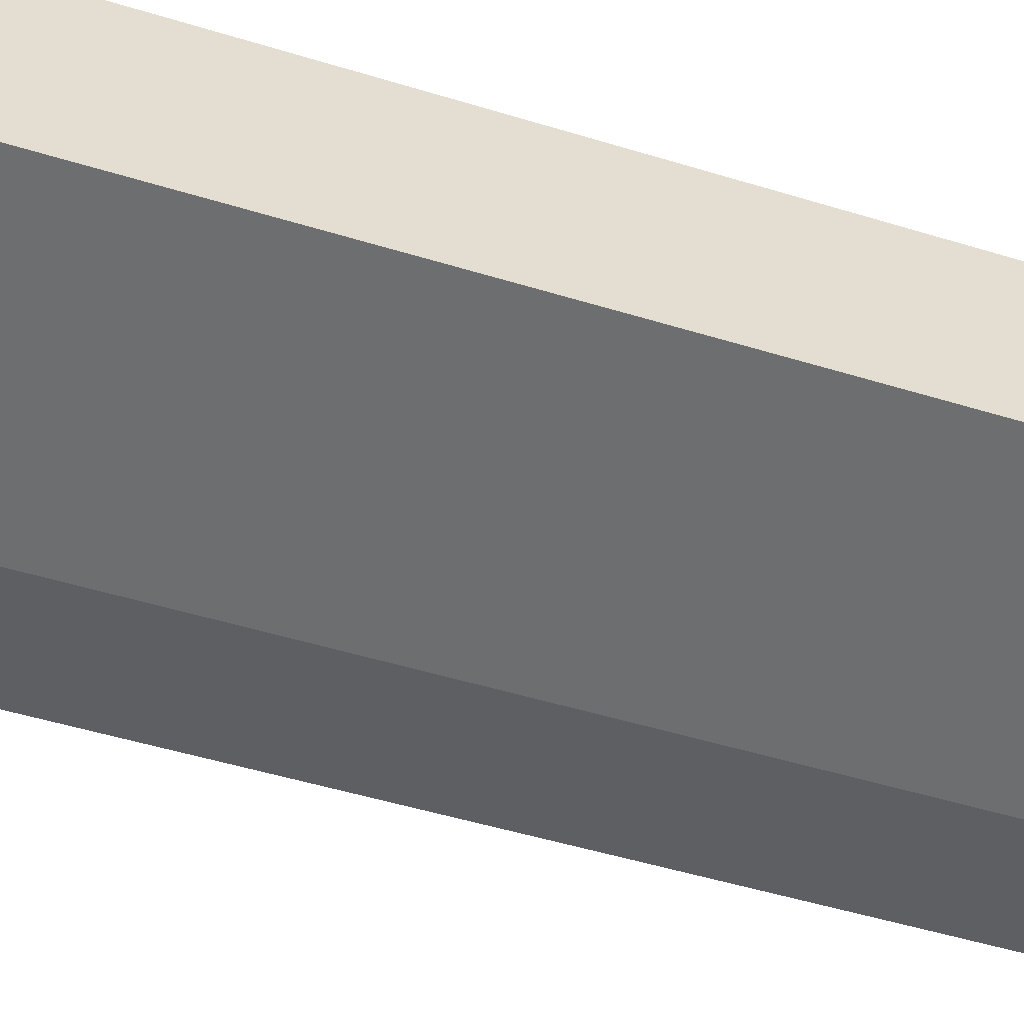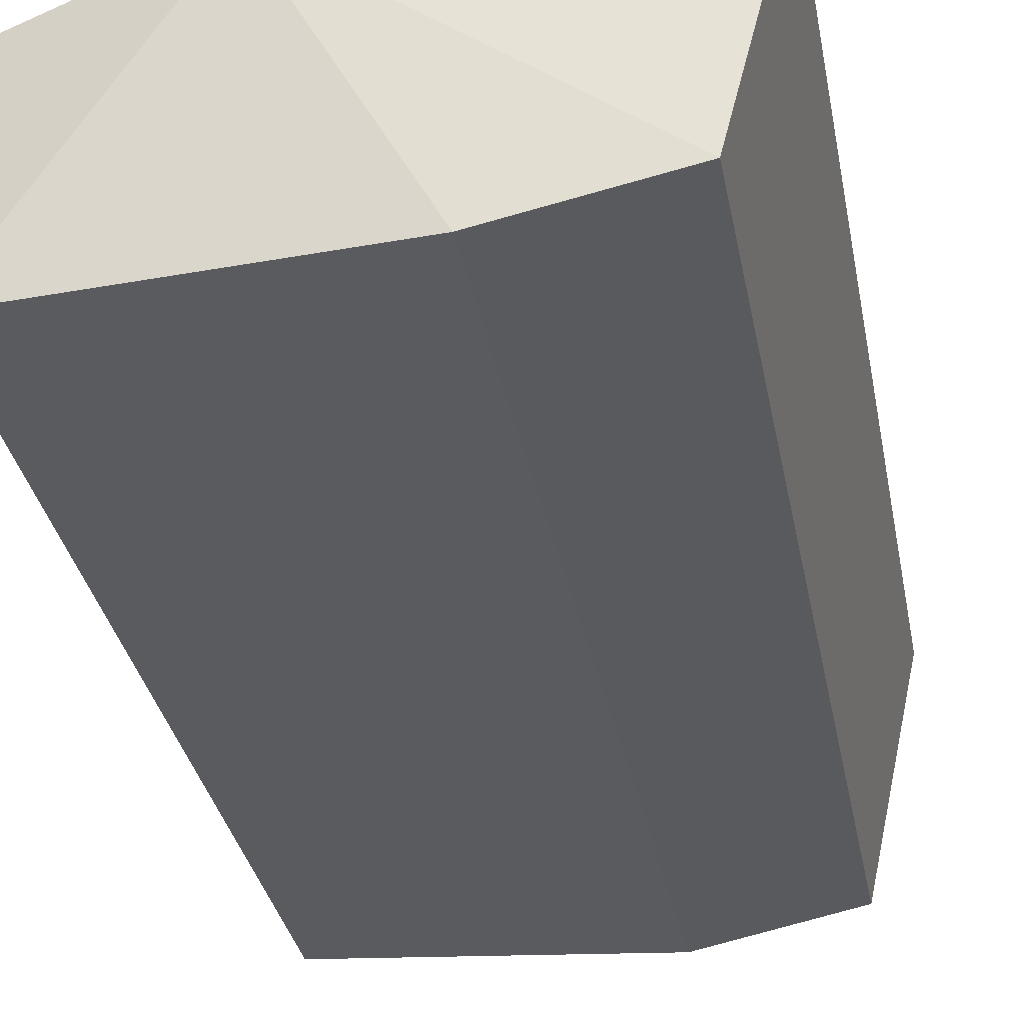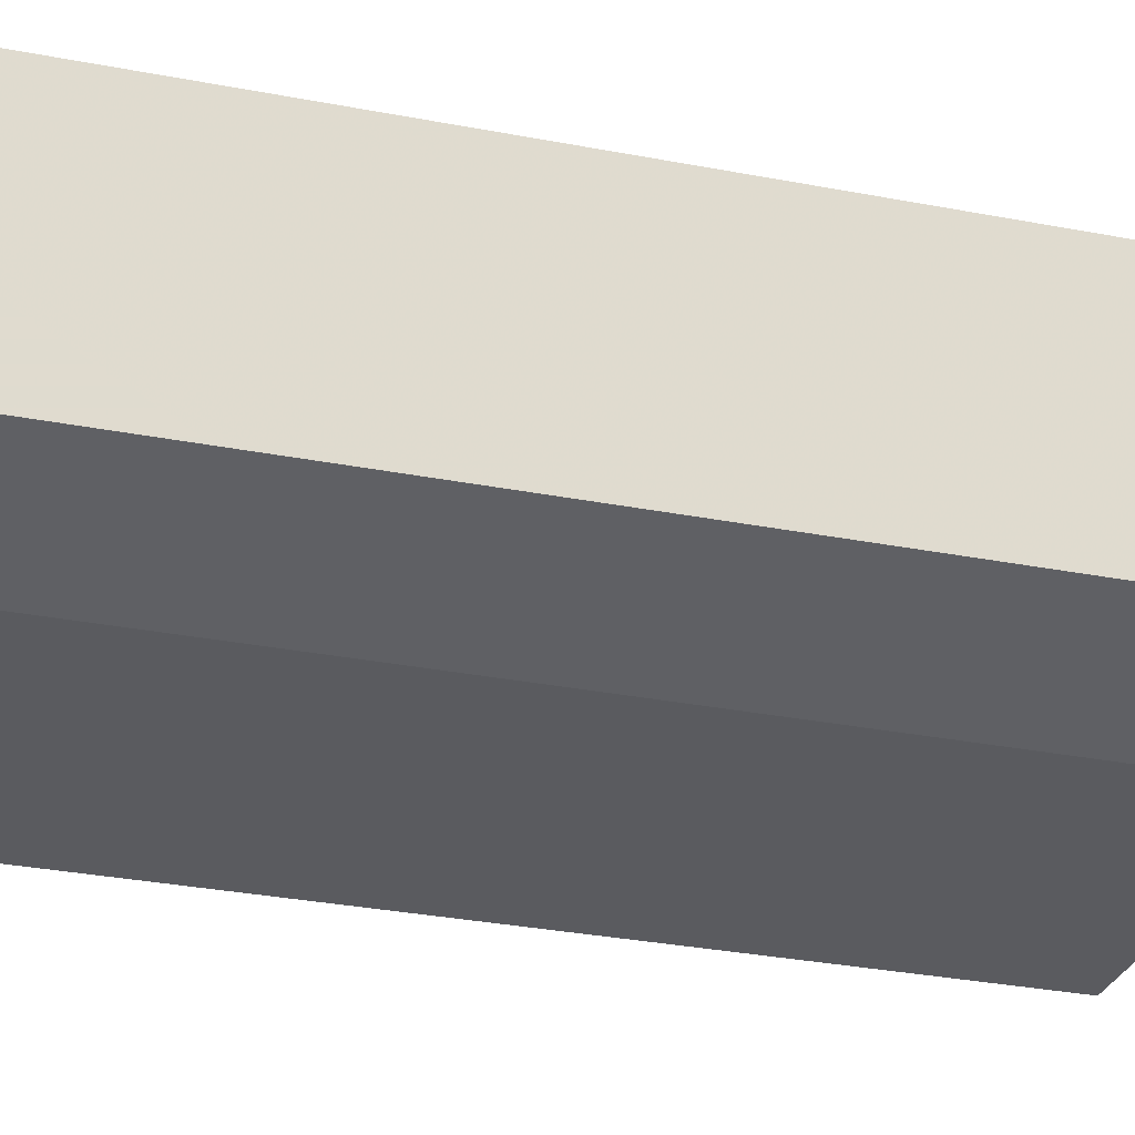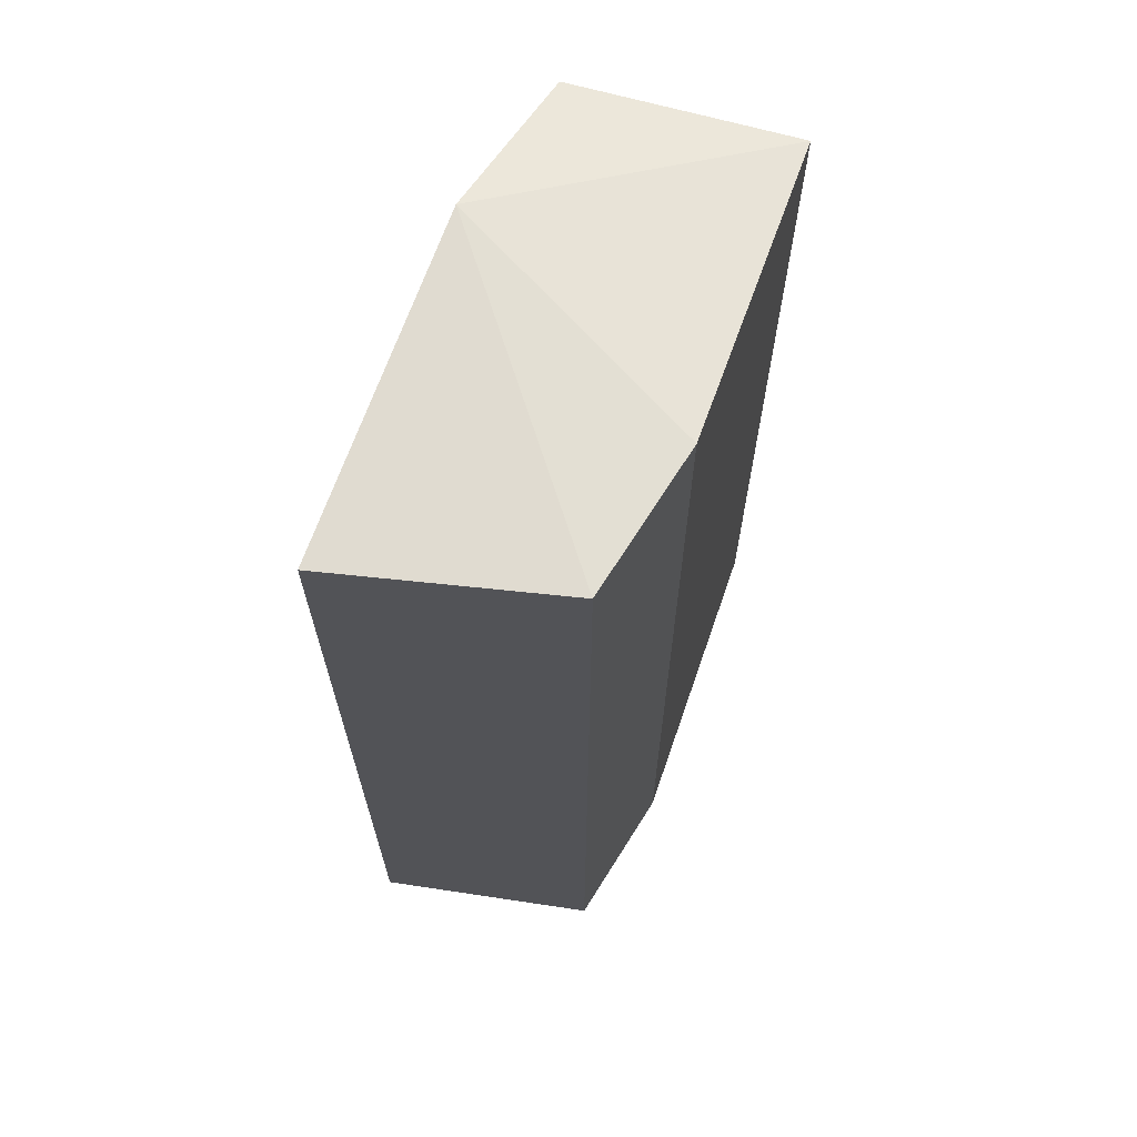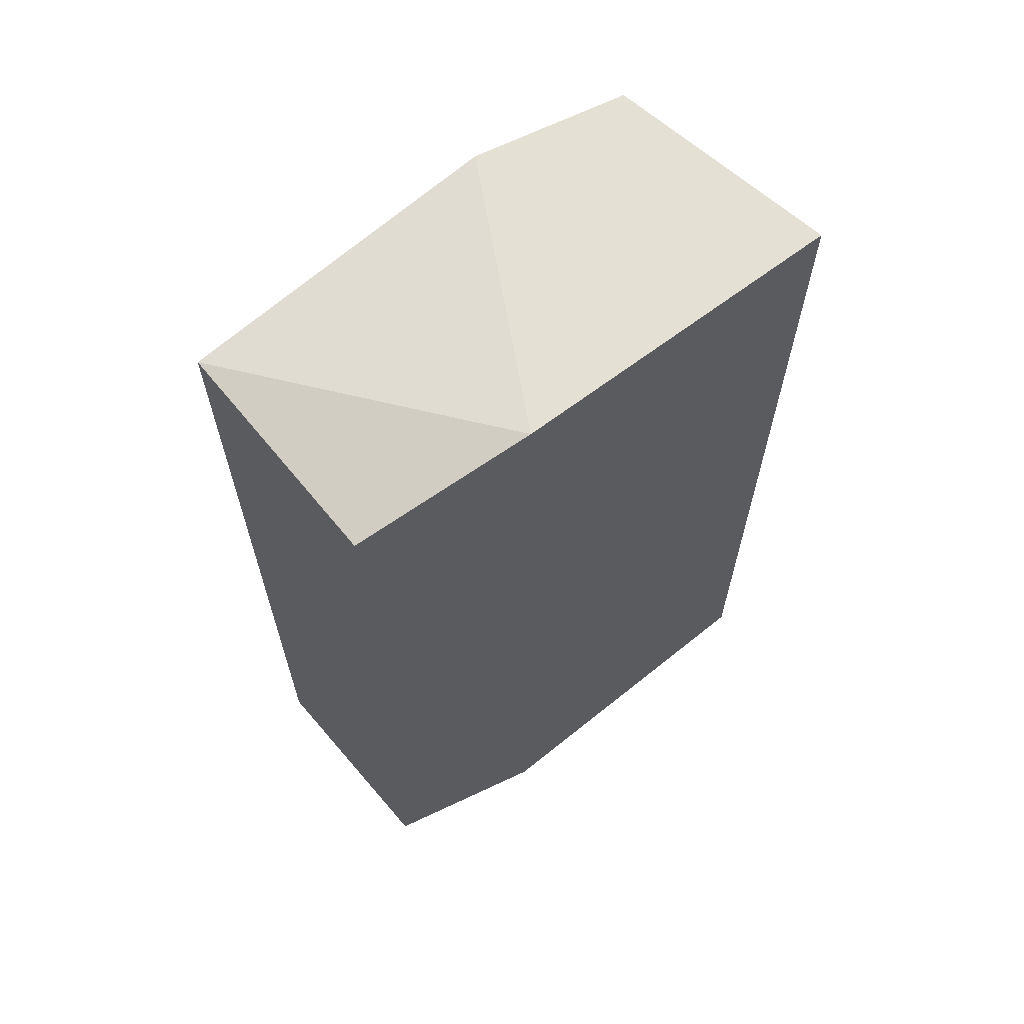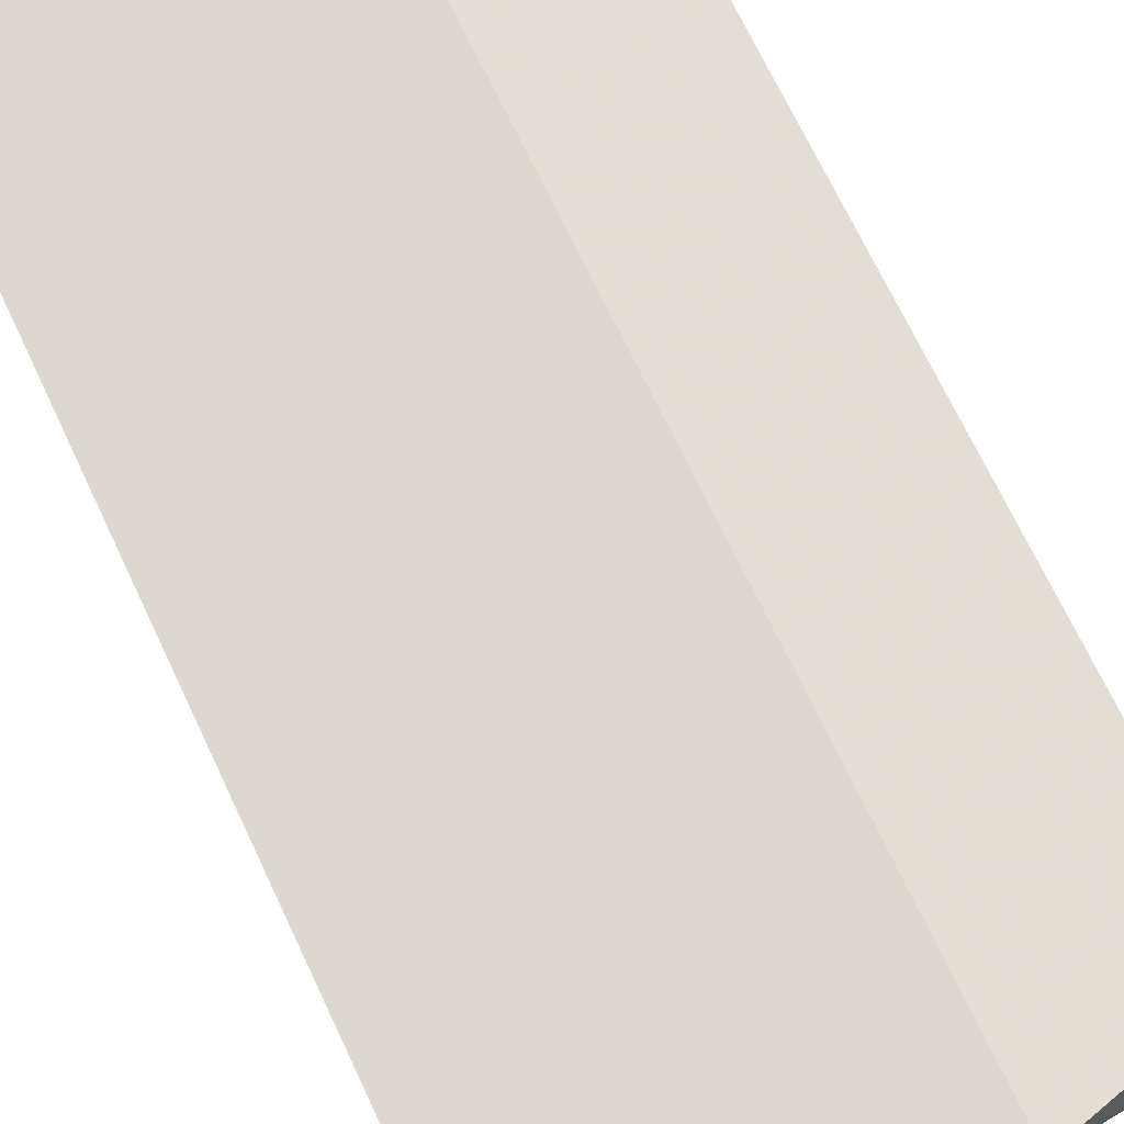
<metadata>
{"format":"obj","ext":"obj","renderer":"f3d","projection":"perspective","resolution":1024,"background":"white","views":[{"elev":-52.8,"azim":72.0,"up":"+Y"},{"elev":-32.9,"azim":-169.4,"up":"+Y"},{"elev":-34.4,"azim":-104.2,"up":"+Y"},{"elev":67.1,"azim":-69.3,"up":"+Z"},{"elev":65.2,"azim":142.2,"up":"+Z"},{"elev":71.7,"azim":-25.4,"up":"+Y"}]}
</metadata>
<code>
v 0.07535 -0.5295 0.9241
v 0.09336 -1 0.9561
v -0.9975 -0.485 0.9832
v 0.07535 -0.5295 -0.9241
v -0.5714 -1.016 -1.016
v -0.8888 -0.9523 1.016
v 0.09336 -1 -0.9561
v -0.9975 -0.485 -0.9832
v -0.2858 -0.4763 1.016
v -0.8888 -0.9523 -1.016
v -0.2858 -0.4763 -1.016
v -0.5714 -1.016 1.016
f 9 6 12
f 1 2 4
f 4 2 7
f 2 5 7
f 6 3 8
f 2 1 9
f 1 4 9
f 3 6 9
f 8 3 9
f 5 6 10
f 6 8 10
f 10 8 11
f 4 7 11
f 7 5 11
f 9 4 11
f 8 9 11
f 5 10 11
f 5 2 12
f 6 5 12
f 2 9 12

</code>
